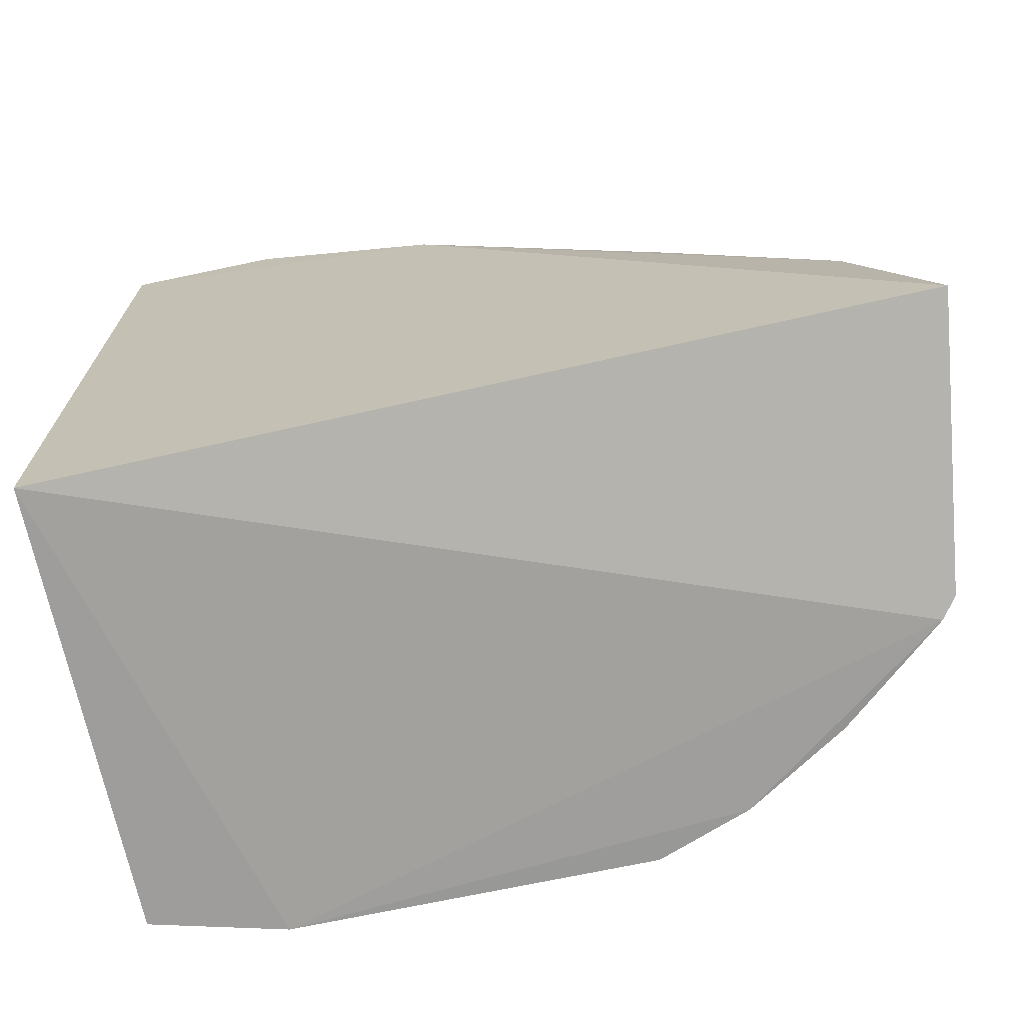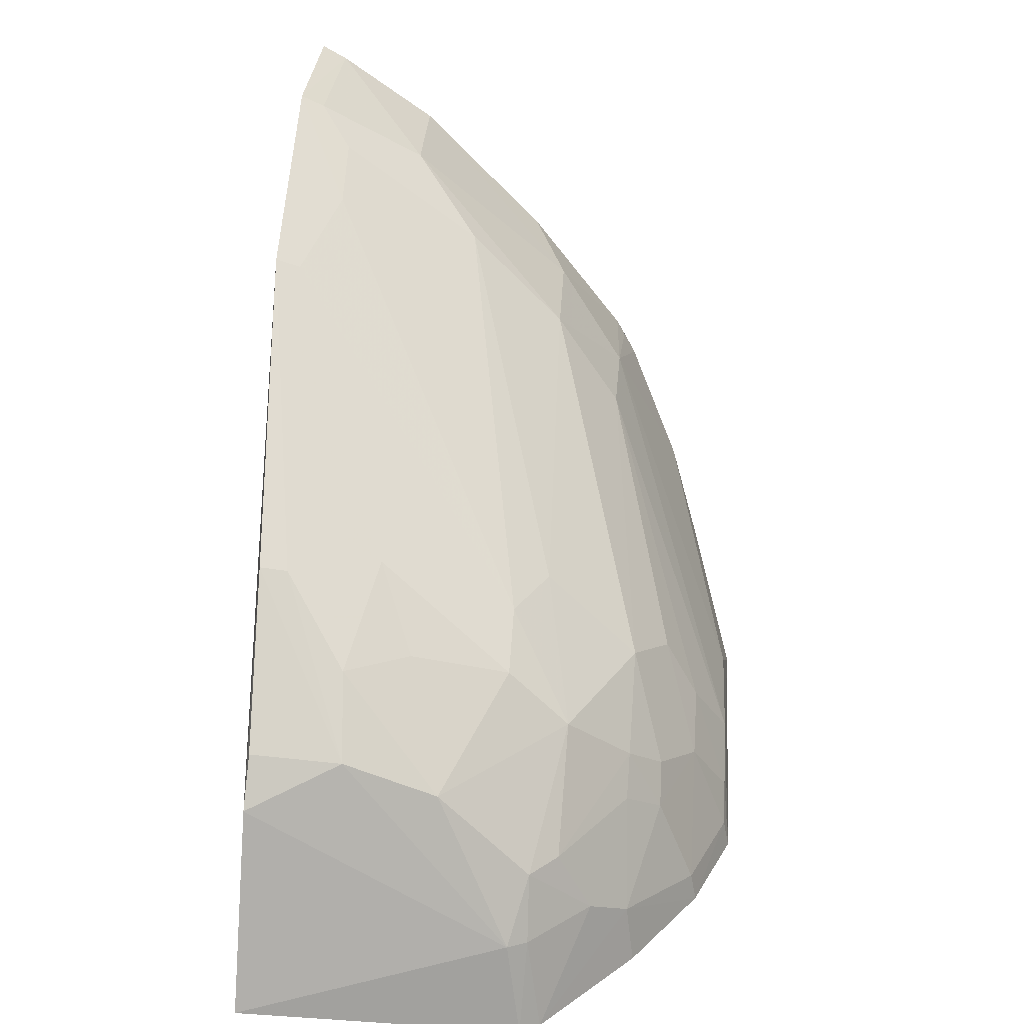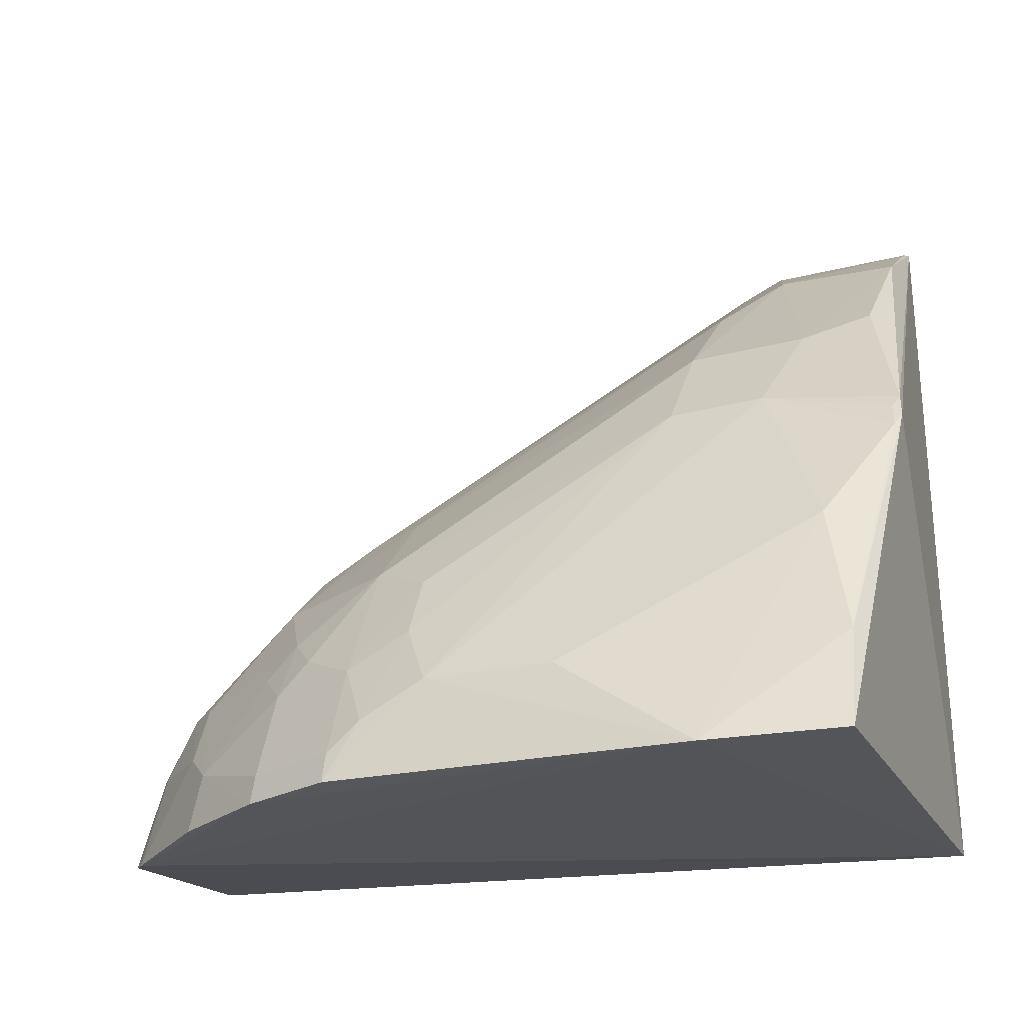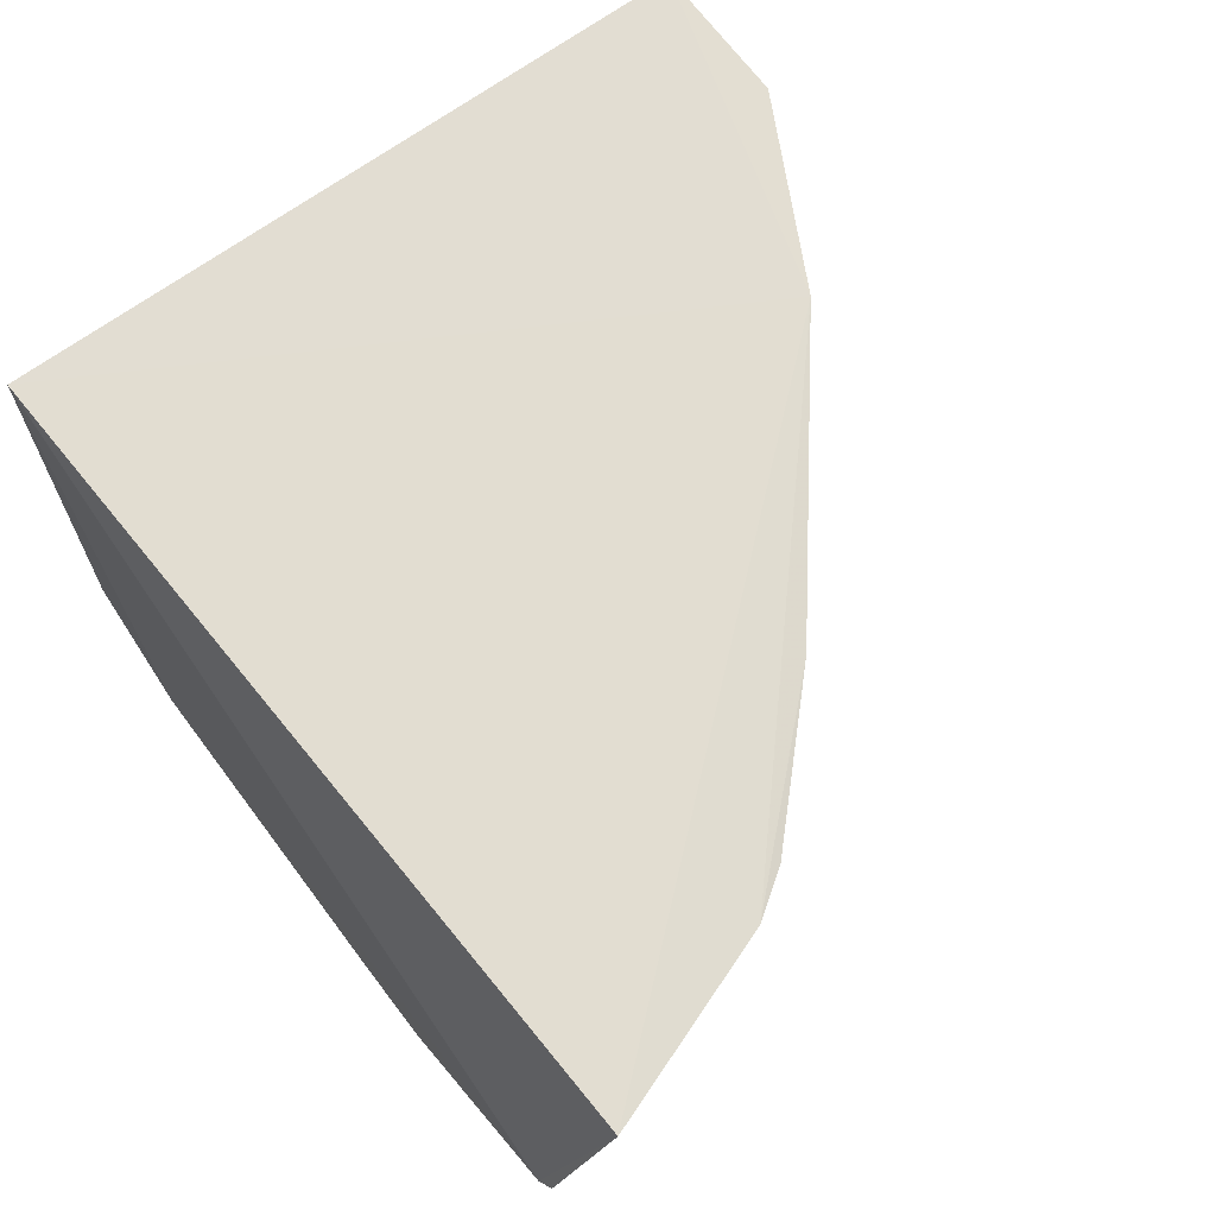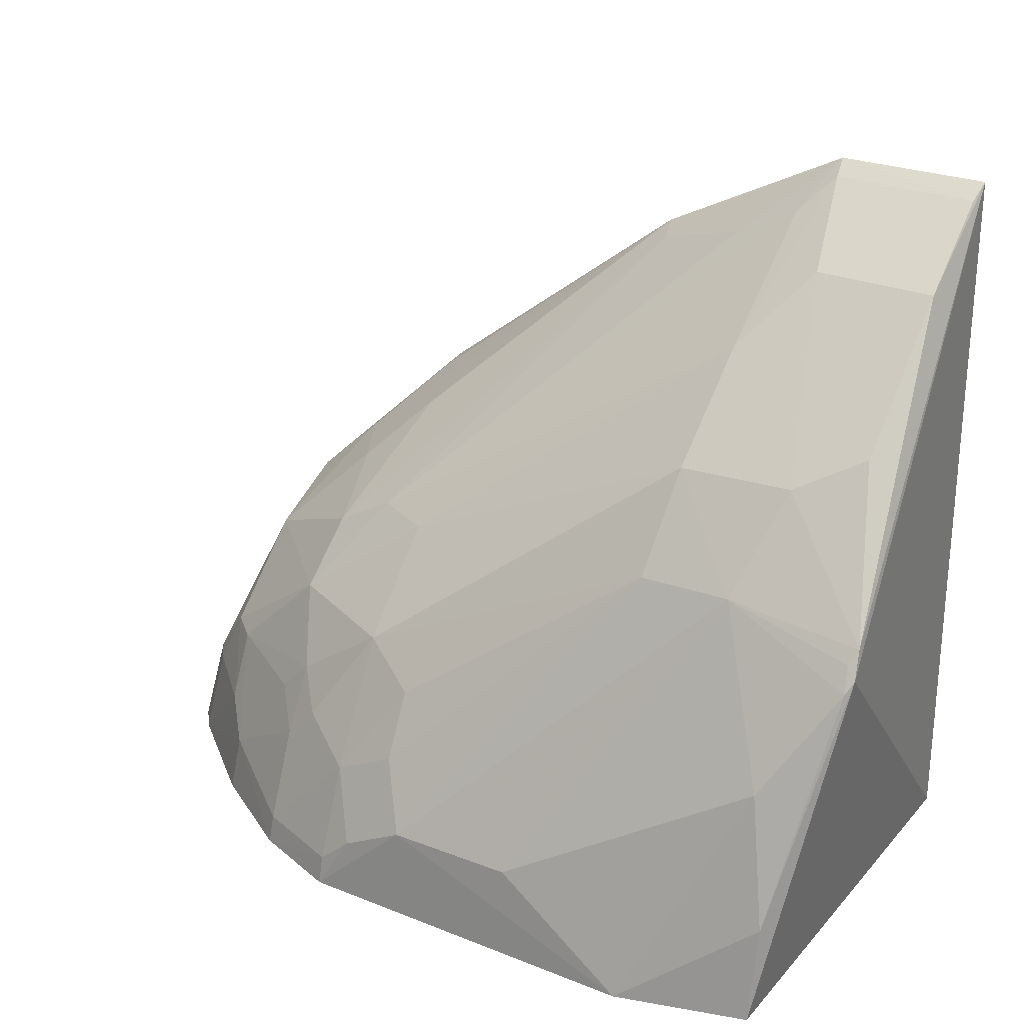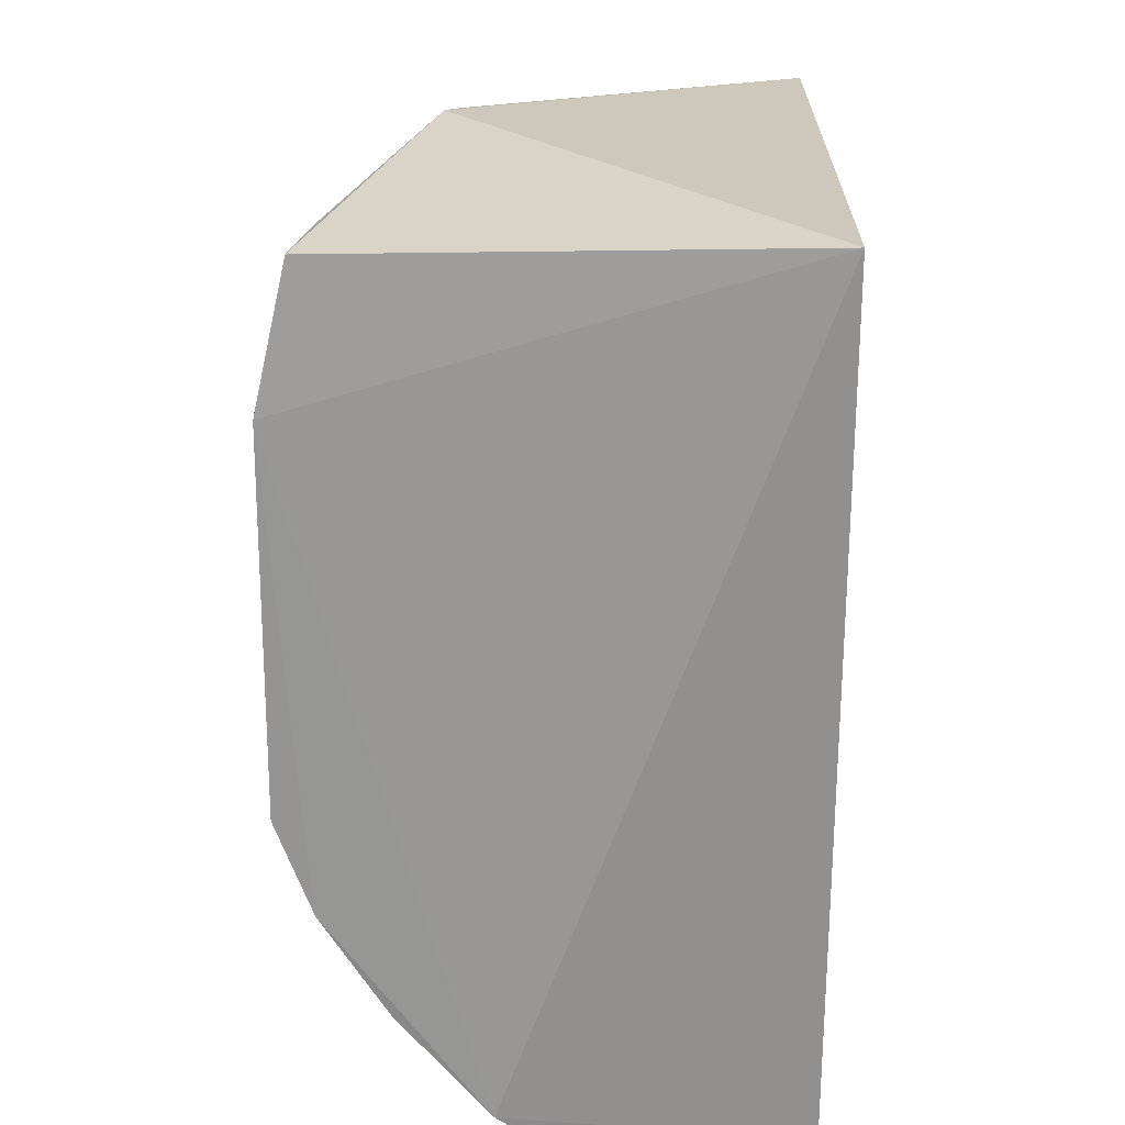
<metadata>
{"format":"obj","ext":"obj","renderer":"f3d","projection":"perspective","resolution":1024,"background":"white","views":[{"elev":-71.0,"azim":-168.6,"up":"+Z"},{"elev":31.4,"azim":-85.7,"up":"+Z"},{"elev":-24.4,"azim":21.1,"up":"+Z"},{"elev":67.7,"azim":-126.3,"up":"+Y"},{"elev":26.9,"azim":31.0,"up":"+Z"},{"elev":-68.1,"azim":89.5,"up":"+Z"}]}
</metadata>
<code>
v -0.03644 -0.4578 0.1889
v -0.03698 -0.4649 0.1457
v -0.03324 -0.2652 0.147
v -0.1914 -0.2576 0.4219
v -0.3875 -0.3931 0.1446
v -0.03652 -0.259 0.4681
v -0.0181 -0.4166 0.2985
v -0.2561 -0.4772 0.1446
v -0.09632 -0.4778 0.143
v -0.4114 -0.2618 0.1654
v -0.1185 -0.3844 0.3596
v -0.2969 -0.4615 0.1443
v -0.1565 -0.4734 0.185
v -0.3661 -0.3065 0.269
v -0.03836 -0.3676 0.3762
v -0.1027 -0.2683 0.4621
v -0.2545 -0.4286 0.2552
v -0.04868 -0.444 0.2467
v -0.213 -0.474 0.1853
v -0.3858 -0.3784 0.1879
v -0.3664 -0.2666 0.272
v -0.07948 -0.4136 0.3189
v -0.03642 -0.3121 0.4323
v -0.1047 -0.2583 0.4676
v -0.2814 -0.4427 0.2127
v -0.3092 -0.3736 0.2798
v -0.02093 -0.4203 0.2927
v -0.3802 -0.2654 0.252
v -0.3943 -0.3845 0.1464
v -0.3378 -0.4295 0.1712
v -0.308 -0.2645 0.3293
v -0.06665 -0.3833 0.3615
v -0.1214 -0.4133 0.3177
v -0.01956 -0.4105 0.3104
v -0.03729 -0.27 0.4623
v -0.09064 -0.3132 0.433
v -0.1448 -0.2821 0.432
v -0.2557 -0.4747 0.1575
v -0.255 -0.4585 0.1993
v -0.2929 -0.316 0.3251
v -0.3647 -0.3469 0.2526
v -0.3111 -0.4003 0.2543
v -0.2547 -0.3879 0.2961
v -0.3799 -0.3869 0.186
v -0.3416 -0.4329 0.1449
v -0.296 -0.4591 0.1572
v -0.2268 -0.4437 0.2418
v -0.02251 -0.4147 0.3041
v -0.116 -0.2817 0.4468
v -0.1886 -0.268 0.4172
v -0.2412 -0.4744 0.1705
v -0.3369 -0.3038 0.2965
v -0.322 -0.3316 0.2955
v -0.2947 -0.428 0.227
v -0.1158 -0.342 0.4019
v -0.282 -0.3737 0.2955
v -0.3524 -0.4133 0.1845
v -0.3666 -0.3867 0.2131
v -0.2955 -0.443 0.198
v -0.2267 -0.4586 0.2137
v -0.3077 -0.2766 0.3279
v -0.3533 -0.3987 0.2129
v -0.3091 -0.4276 0.2122
f 6 3 4
f 7 1 2
f 7 2 3
f 7 3 6
f 9 5 3
f 9 3 2
f 9 2 1
f 10 4 3
f 10 3 5
f 12 9 8
f 12 5 9
f 18 13 9
f 18 9 1
f 19 8 9
f 19 9 13
f 22 19 13
f 22 13 18
f 24 6 4
f 27 18 1
f 27 1 7
f 27 22 18
f 28 20 14
f 28 10 20
f 28 14 21
f 28 4 10
f 29 20 10
f 29 10 5
f 31 21 14
f 31 28 21
f 31 4 28
f 32 11 22
f 32 15 23
f 33 22 11
f 33 11 17
f 33 19 22
f 34 23 15
f 34 7 6
f 34 6 23
f 34 15 32
f 34 32 22
f 35 23 6
f 35 24 16
f 35 6 24
f 36 32 23
f 36 11 32
f 36 35 16
f 36 23 35
f 38 12 8
f 39 17 25
f 40 26 4
f 41 14 20
f 42 26 41
f 43 17 11
f 43 42 17
f 44 29 5
f 44 20 29
f 45 30 5
f 45 5 12
f 45 12 30
f 46 30 12
f 46 12 38
f 46 38 39
f 47 33 17
f 47 17 39
f 48 27 7
f 48 7 34
f 48 34 22
f 48 22 27
f 49 16 24
f 49 24 37
f 50 4 26
f 50 37 24
f 50 24 4
f 51 38 8
f 51 8 19
f 51 39 38
f 52 14 41
f 52 40 4
f 53 41 26
f 53 26 40
f 53 52 41
f 53 40 52
f 54 25 17
f 54 17 42
f 55 43 11
f 55 11 36
f 55 36 16
f 55 16 49
f 56 26 42
f 56 42 43
f 56 43 55
f 56 50 26
f 56 37 50
f 56 55 49
f 56 49 37
f 57 44 5
f 57 5 30
f 58 42 41
f 58 41 20
f 58 20 44
f 58 44 57
f 59 30 46
f 59 25 54
f 59 46 39
f 59 39 25
f 60 19 33
f 60 33 47
f 60 47 39
f 60 51 19
f 60 39 51
f 61 31 14
f 61 14 52
f 61 52 4
f 61 4 31
f 62 58 57
f 62 54 42
f 62 42 58
f 62 57 30
f 63 59 54
f 63 54 62
f 63 62 30
f 63 30 59

</code>
